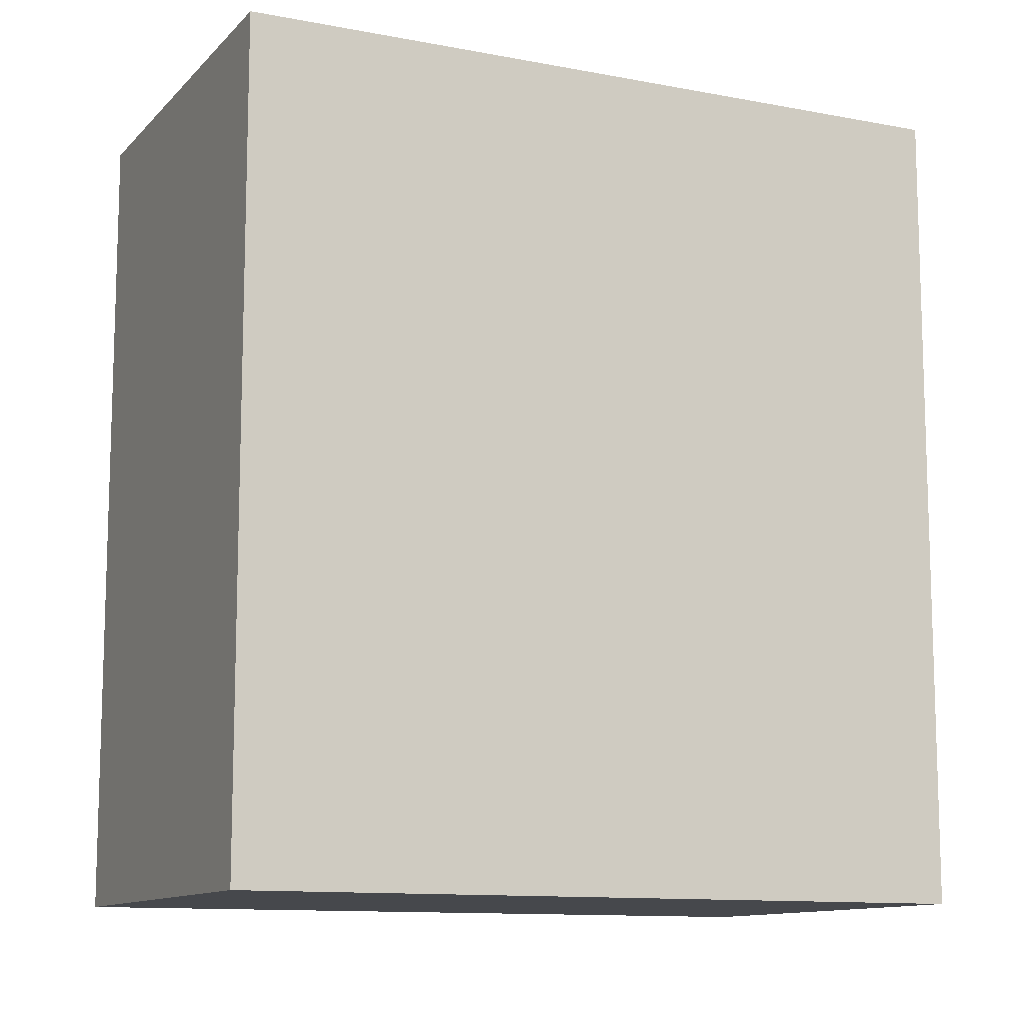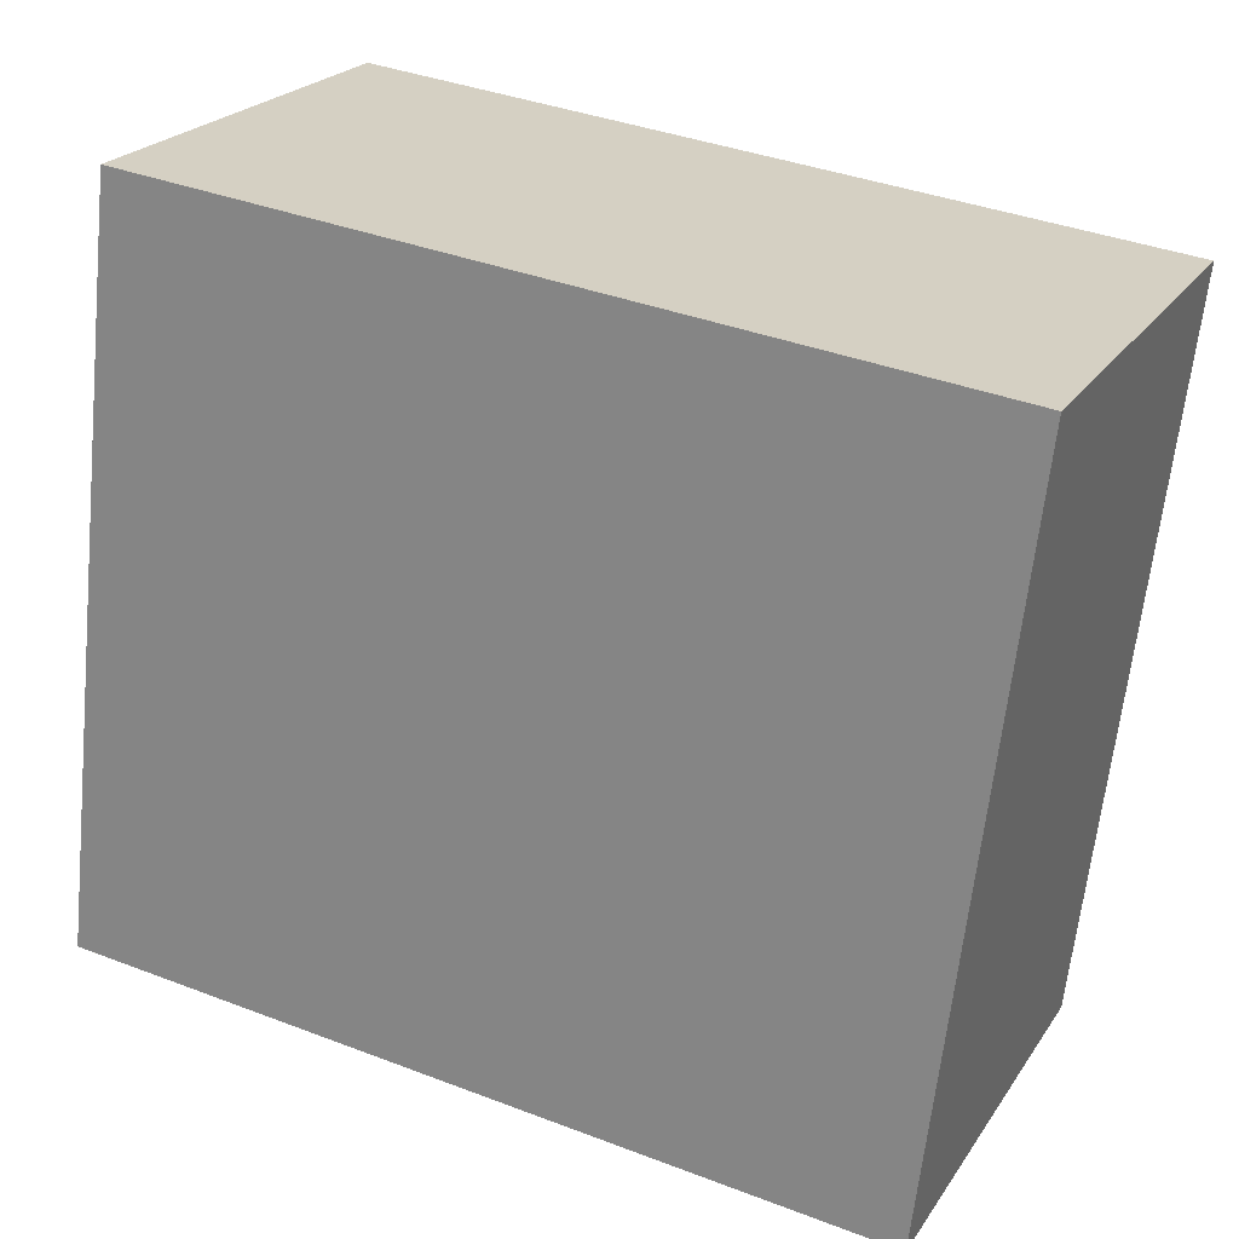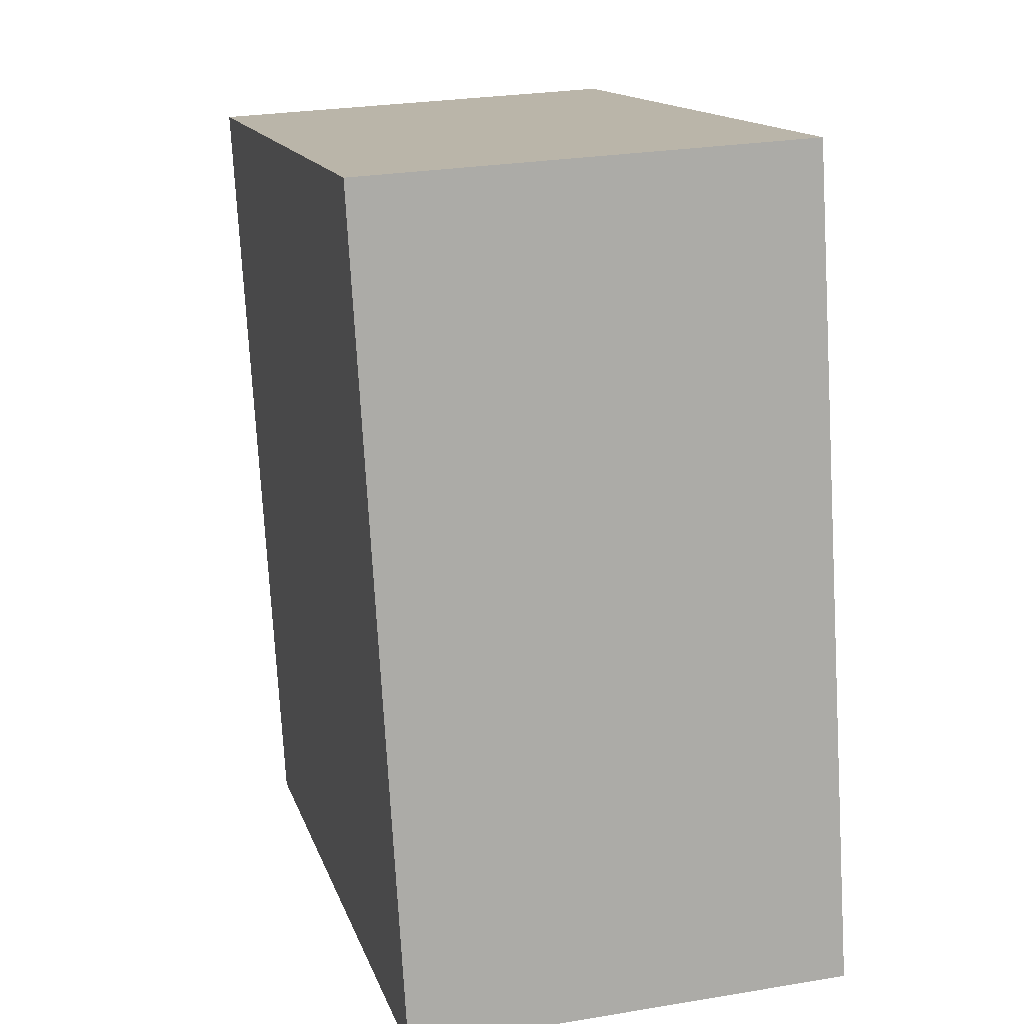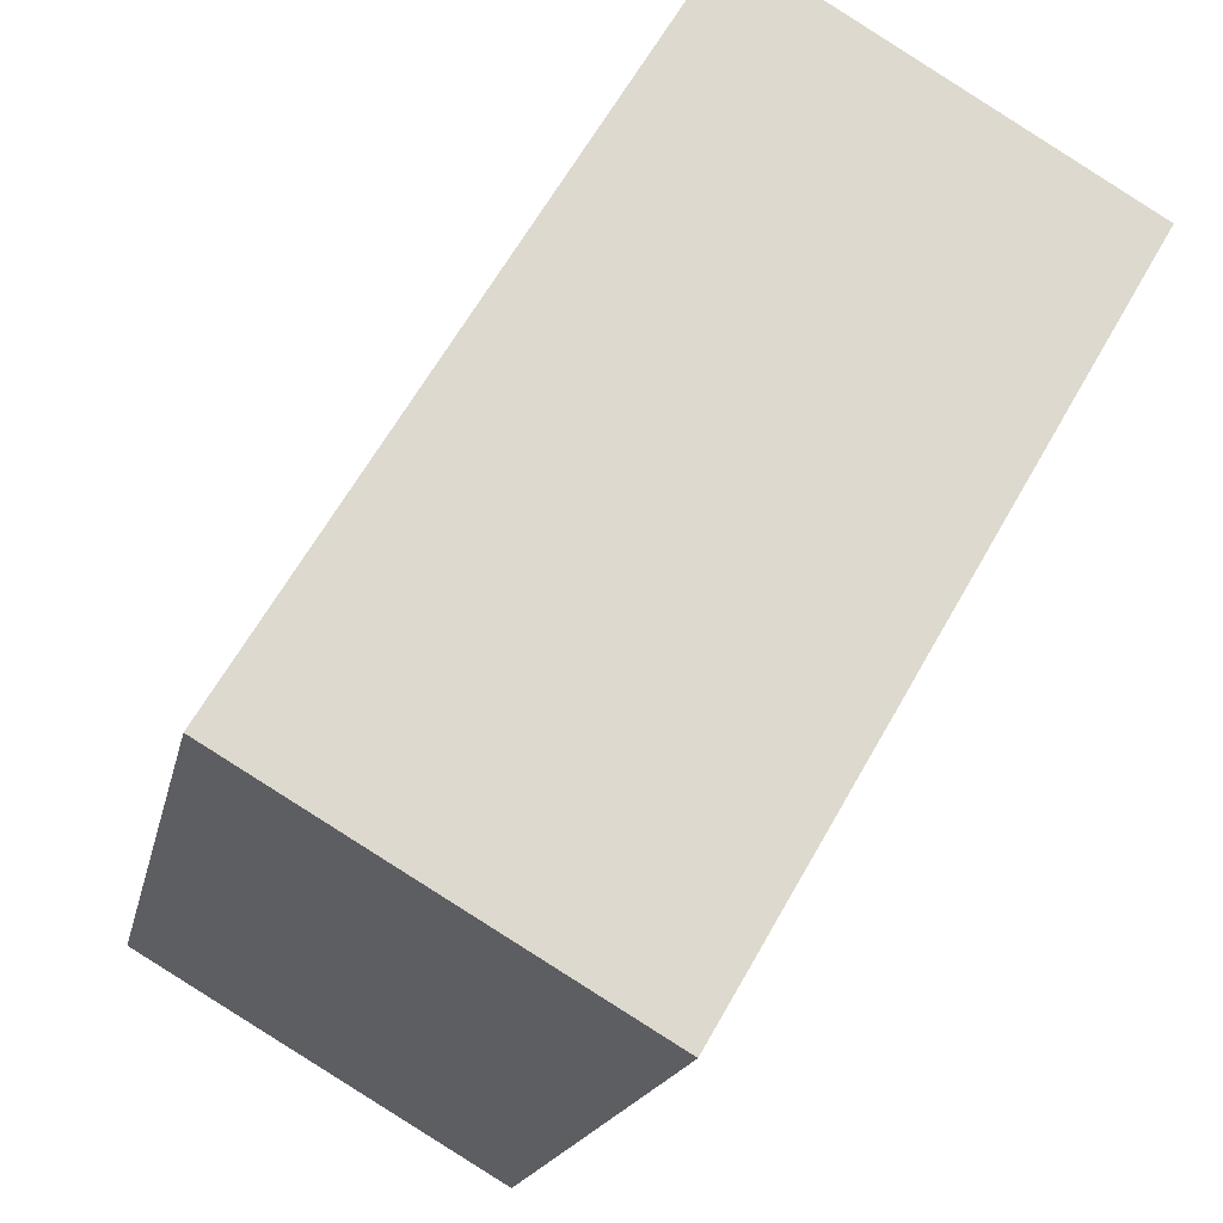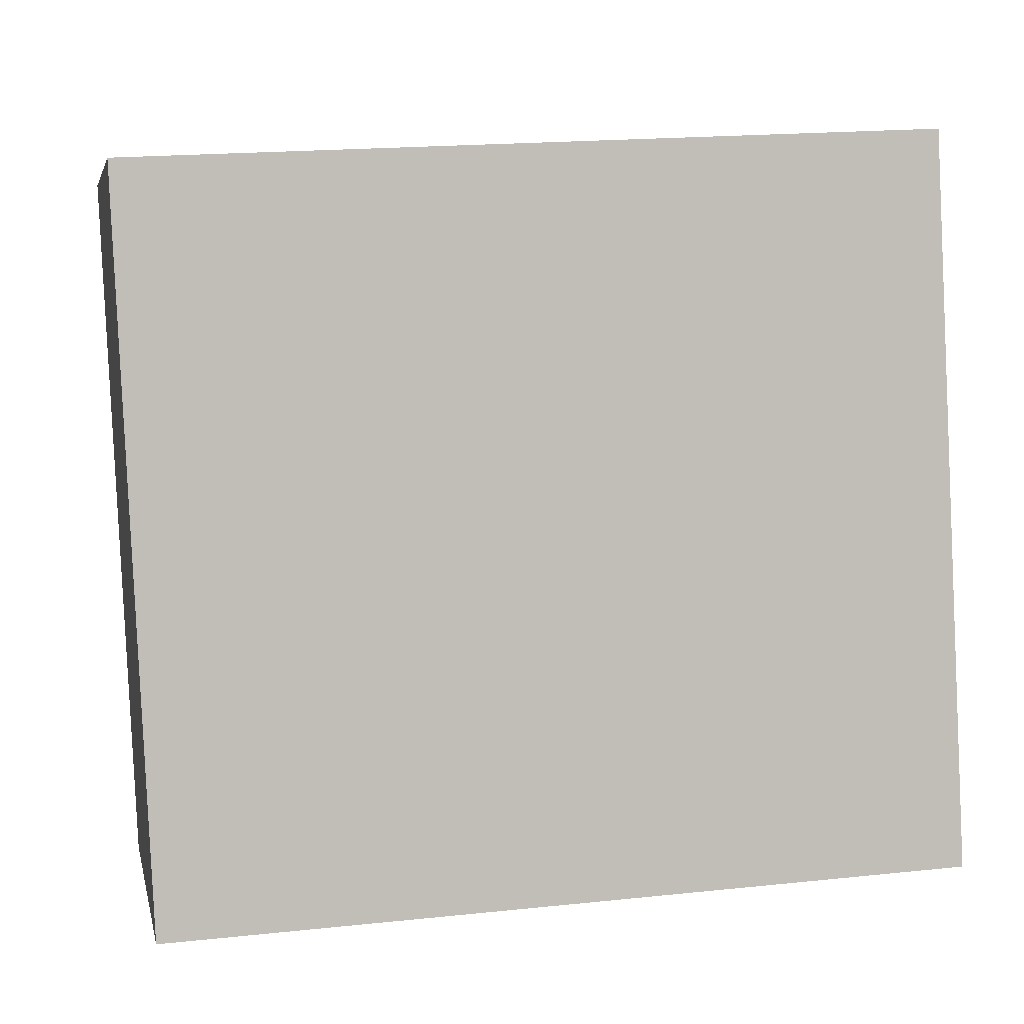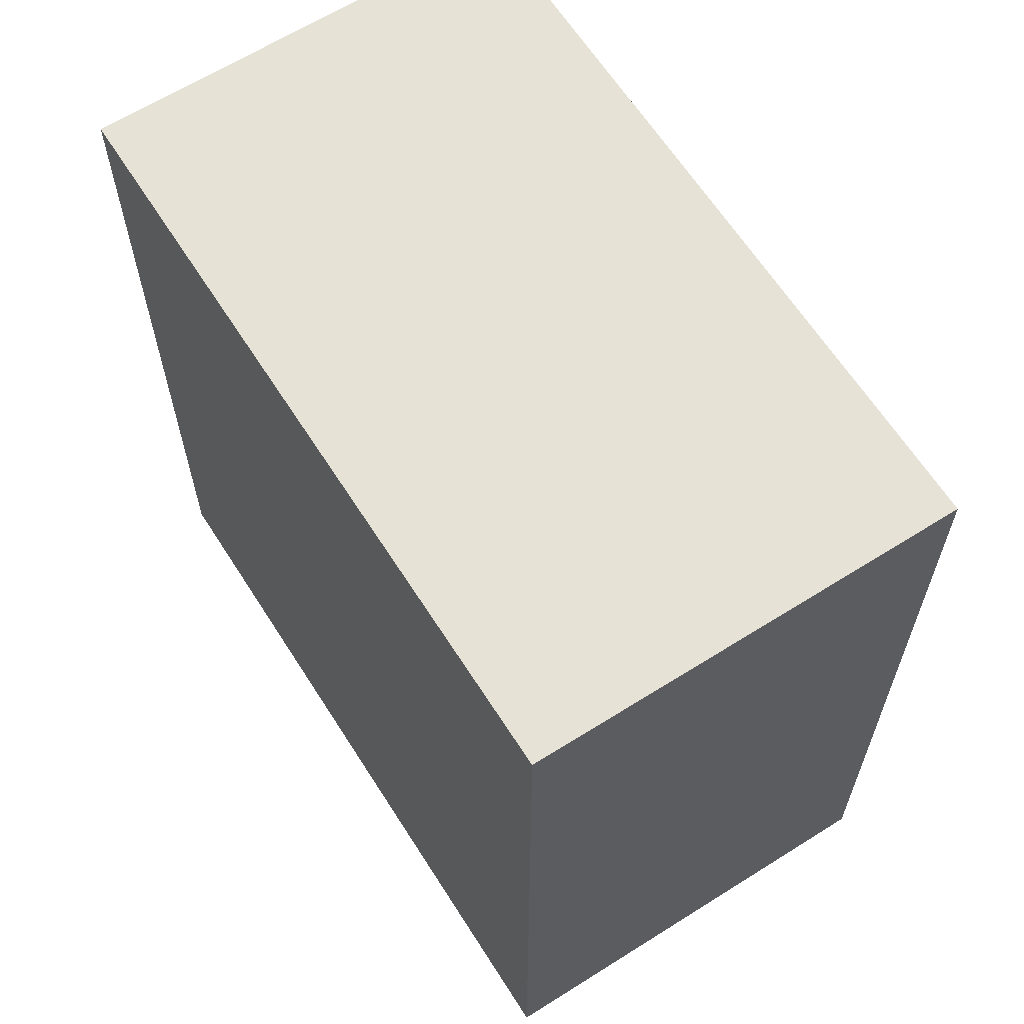
<metadata>
{"format":"obj","ext":"obj","renderer":"f3d","projection":"perspective","resolution":1024,"background":"white","views":[{"elev":-11.4,"azim":79.0,"up":"+Y"},{"elev":38.3,"azim":-64.2,"up":"+Z"},{"elev":-75.7,"azim":-176.7,"up":"+Z"},{"elev":64.3,"azim":29.5,"up":"+Z"},{"elev":18.7,"azim":-101.4,"up":"+Z"},{"elev":63.8,"azim":161.6,"up":"+Y"}]}
</metadata>
<code>
v  2.441 4.712 -0.612
v  1.048 4.712 4.18
v  3.489 4.712 3.568
v  0 4.712 2.885e-16
v  3.489 -2.185e-16 3.568
v  2.441 3.747e-17 -0.612
v  0 0 0
v  1.048 -2.56e-16 4.18
g defaultobject
f 1 2 3
f 2 1 4
f 5 1 3
f 1 5 6
f 6 4 1
f 4 6 7
f 7 2 4
f 2 7 8
f 8 3 2
f 3 8 5
f 8 6 5
f 6 8 7

</code>
